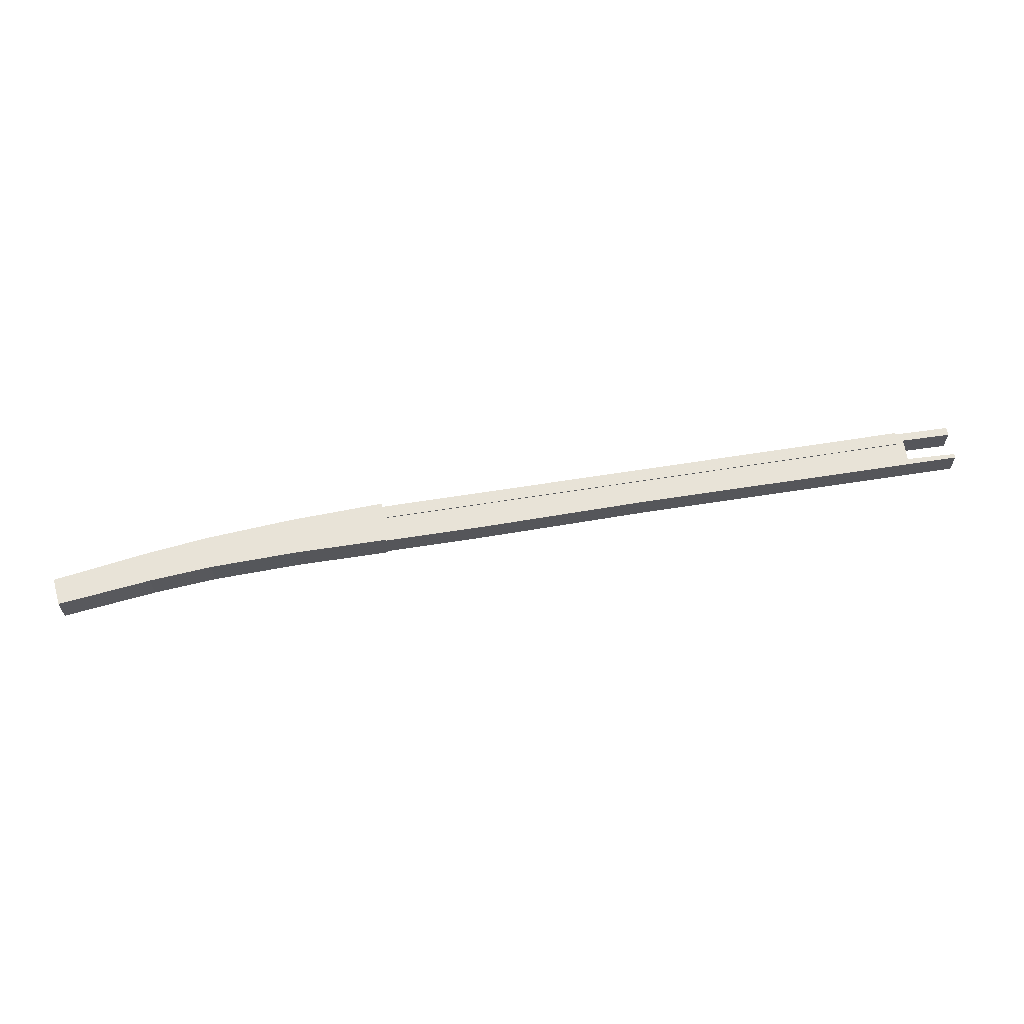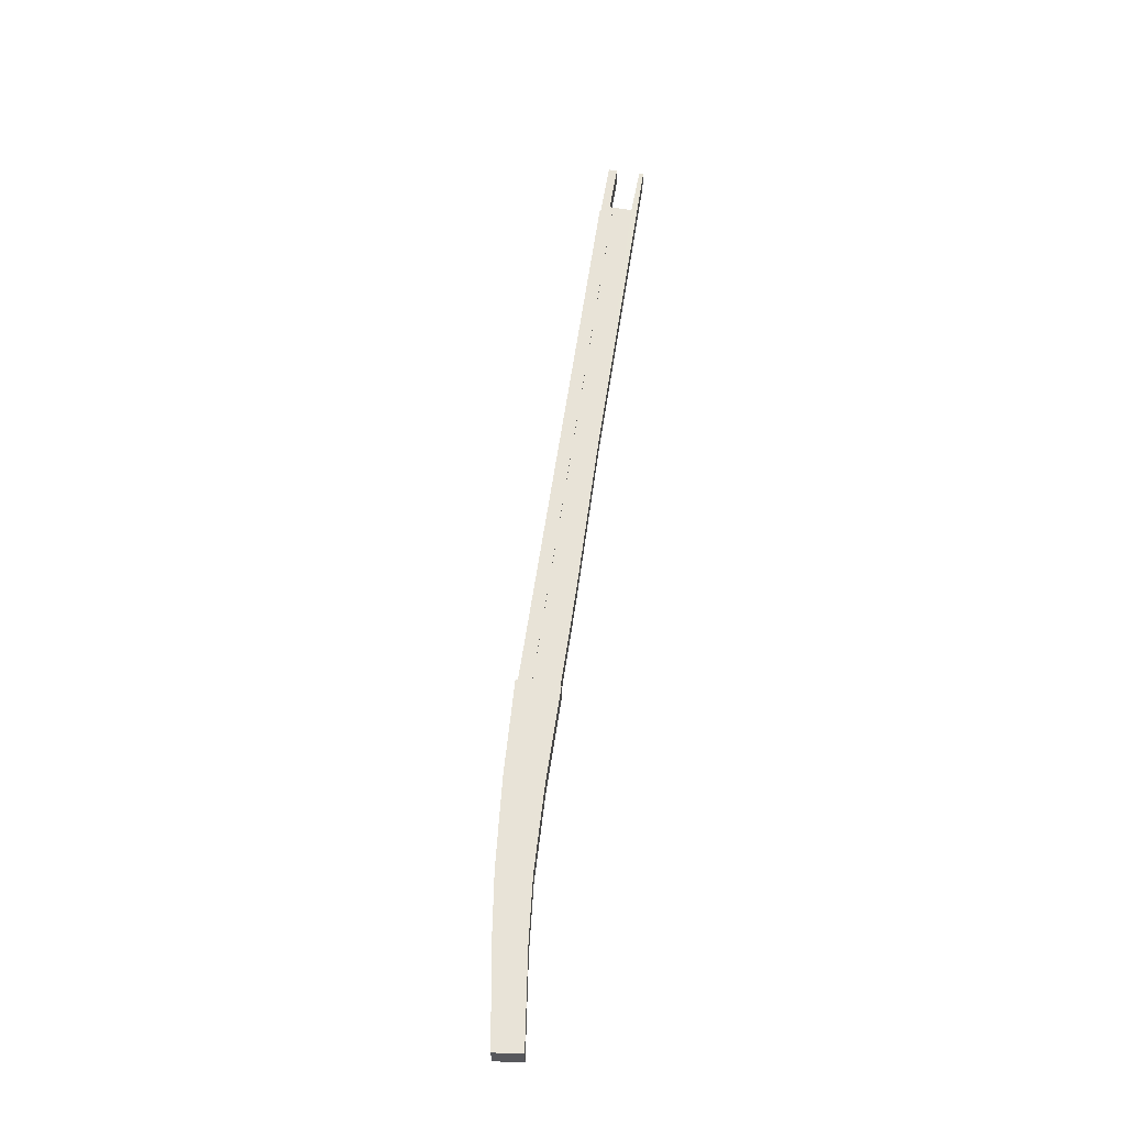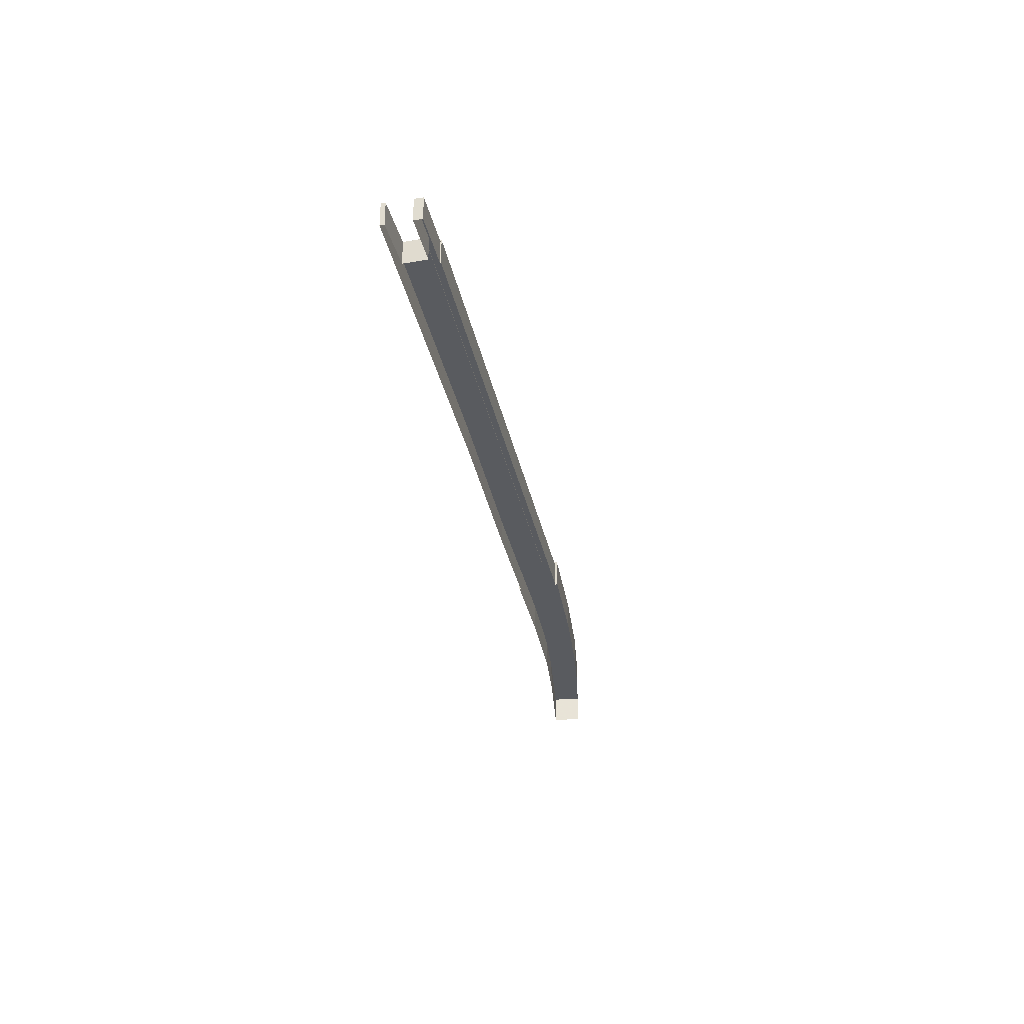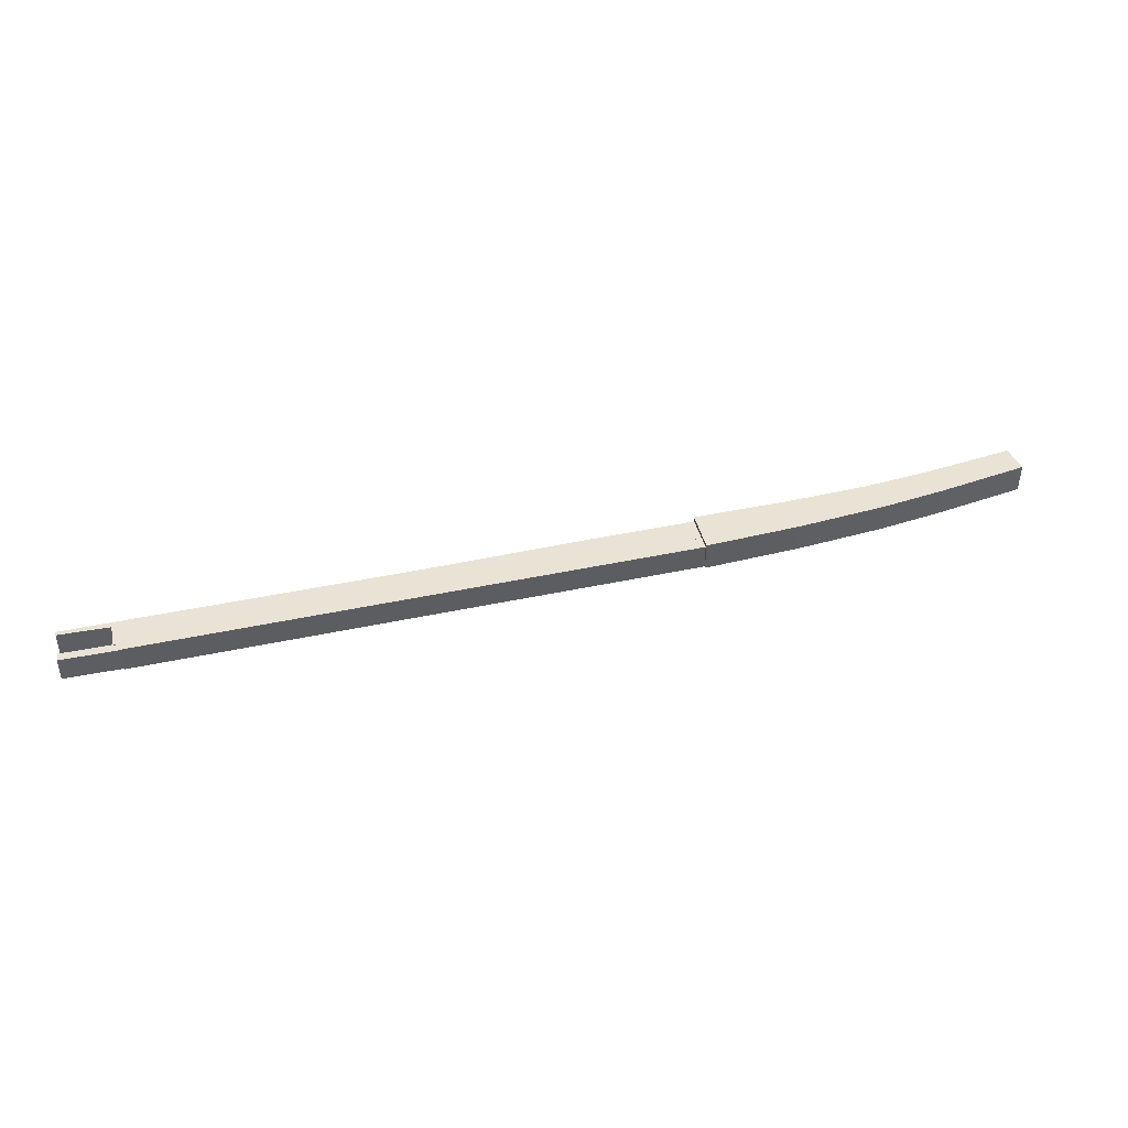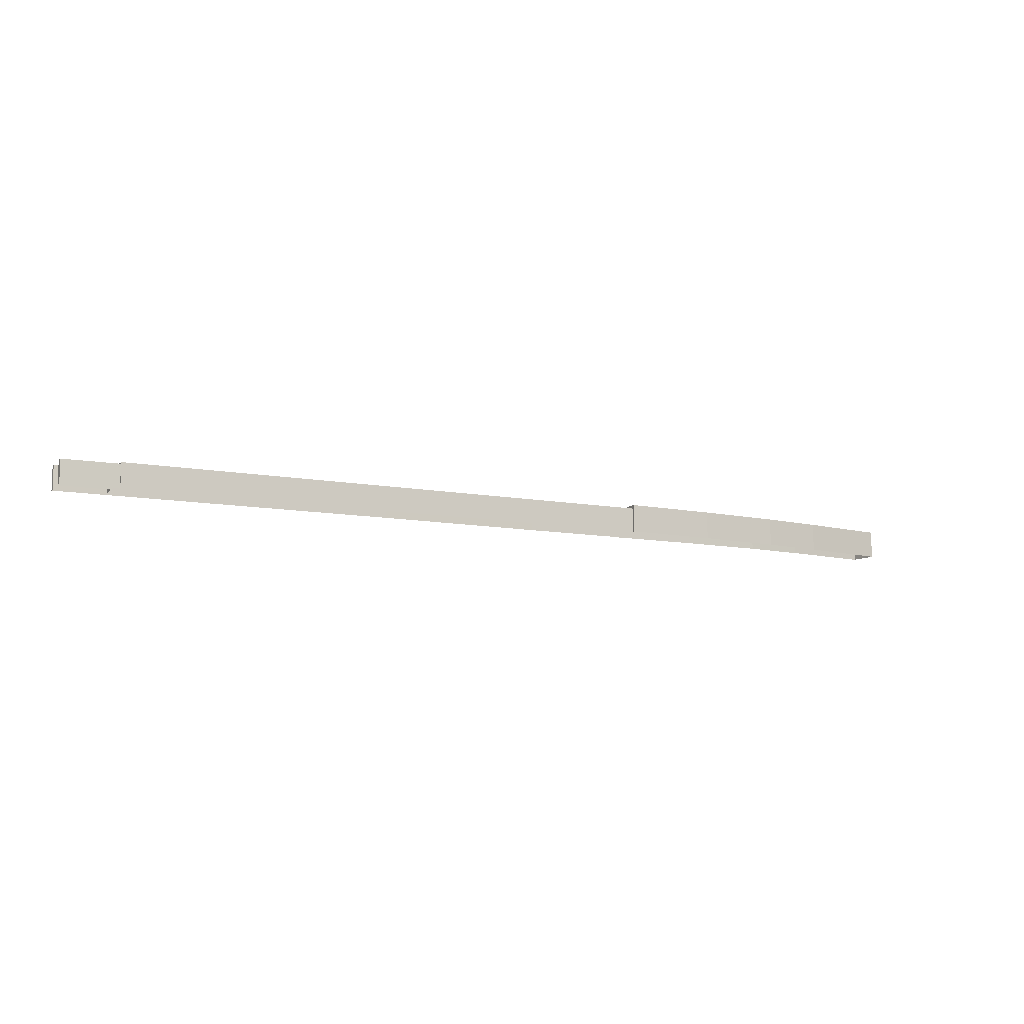
<metadata>
{"format":"obj","ext":"obj","renderer":"f3d","projection":"perspective","resolution":1024,"background":"white","views":[{"elev":62.0,"azim":169.4,"up":"+Z"},{"elev":61.5,"azim":97.1,"up":"+Z"},{"elev":-32.5,"azim":-80.0,"up":"+Z"},{"elev":42.0,"azim":-15.9,"up":"+Z"},{"elev":-10.1,"azim":-27.6,"up":"+Z"}]}
</metadata>
<code>
v -3.721e+05 -1.05e+05 27.66
v -3.721e+05 -1.05e+05 27.66
v -3.721e+05 -1.05e+05 27.66
v -3.721e+05 -1.05e+05 27.66
v -3.721e+05 -1.05e+05 27.66
v -3.721e+05 -1.05e+05 27.66
v -3.719e+05 -1.05e+05 27.66
v -3.719e+05 -1.05e+05 27.66
v -3.719e+05 -1.05e+05 27.66
v -3.72e+05 -1.05e+05 27.66
v -3.719e+05 -1.05e+05 27.66
v -3.72e+05 -1.05e+05 27.66
v -3.72e+05 -1.05e+05 27.66
v -3.721e+05 -1.05e+05 27.66
v -3.721e+05 -1.05e+05 27.66
v -3.719e+05 -1.05e+05 27.66
v -3.719e+05 -1.05e+05 27.66
v -3.719e+05 -1.05e+05 27.66
v -3.72e+05 -1.05e+05 27.66
v -3.719e+05 -1.05e+05 27.66
v -3.72e+05 -1.05e+05 27.66
v -3.72e+05 -1.05e+05 27.66
v -3.719e+05 -1.05e+05 34.5
v -3.719e+05 -1.05e+05 34.5
v -3.719e+05 -1.05e+05 34.5
v -3.719e+05 -1.05e+05 34.5
v -3.719e+05 -1.05e+05 34.5
v -3.719e+05 -1.05e+05 34.5
v -3.719e+05 -1.05e+05 34.5
v -3.719e+05 -1.05e+05 34.5
v -3.72e+05 -1.05e+05 34.49
v -3.72e+05 -1.05e+05 34.49
v -3.721e+05 -1.05e+05 33.31
v -3.721e+05 -1.05e+05 33.31
v -3.721e+05 -1.05e+05 33.31
v -3.721e+05 -1.05e+05 33.31
v -3.721e+05 -1.05e+05 33.31
v -3.721e+05 -1.05e+05 33.31
v -3.721e+05 -1.05e+05 33.44
v -3.721e+05 -1.05e+05 33.44
v -3.721e+05 -1.05e+05 33.44
v -3.72e+05 -1.05e+05 33.43
v -3.72e+05 -1.05e+05 33.43
v -3.72e+05 -1.05e+05 33.43
v -3.72e+05 -1.05e+05 33.43
v -3.721e+05 -1.05e+05 33.44
v -3.721e+05 -1.05e+05 33.44
v -3.721e+05 -1.05e+05 33.44
v -3.72e+05 -1.05e+05 33.66
v -3.721e+05 -1.05e+05 33.66
v -3.721e+05 -1.05e+05 33.66
v -3.72e+05 -1.05e+05 33.66
f 1 2 3
f 4 5 6
f 7 8 9
f 10 1 3
f 9 8 11
f 12 10 13
f 1 14 4
f 4 14 5
f 10 15 14
f 16 17 11
f 18 19 12
f 12 15 10
f 18 20 16
f 21 20 22
f 12 13 22
f 17 9 11
f 16 20 17
f 10 14 1
f 18 12 22
f 22 20 18
f 23 24 25
f 25 26 23
f 24 27 28
f 28 29 30
f 30 31 32
f 30 29 31
f 27 29 28
f 23 27 24
f 33 34 35
f 34 36 35
f 35 37 38
f 35 36 37
f 39 40 41
f 42 43 44
f 41 40 44
f 42 45 43
f 46 40 47
f 46 47 48
f 42 44 46
f 44 40 46
f 49 50 51
f 49 52 50
f 14 15 37
f 15 51 37
f 48 50 46
f 48 51 50
f 38 37 48
f 37 51 48
f 30 19 18
f 30 32 19
f 39 2 1
f 40 39 1
f 14 36 5
f 14 37 36
f 45 21 22
f 21 45 31
f 12 19 49
f 32 31 52
f 19 32 49
f 52 45 42
f 32 52 49
f 52 31 45
f 44 13 10
f 44 43 13
f 12 51 15
f 12 49 51
f 4 6 34
f 33 4 34
f 45 13 43
f 45 22 13
f 25 8 7
f 26 25 7
f 24 16 11
f 24 28 16
f 28 18 16
f 28 30 18
f 27 17 20
f 29 27 20
f 26 7 9
f 23 26 9
f 29 20 21
f 31 29 21
f 41 10 3
f 41 44 10
f 25 11 8
f 25 24 11
f 41 3 2
f 39 41 2
f 36 6 5
f 36 34 6
f 42 50 52
f 42 46 50
f 38 48 47
f 35 38 47
f 23 9 17
f 27 23 17
f 1 33 40
f 40 33 47
f 1 4 33
f 47 33 35

</code>
